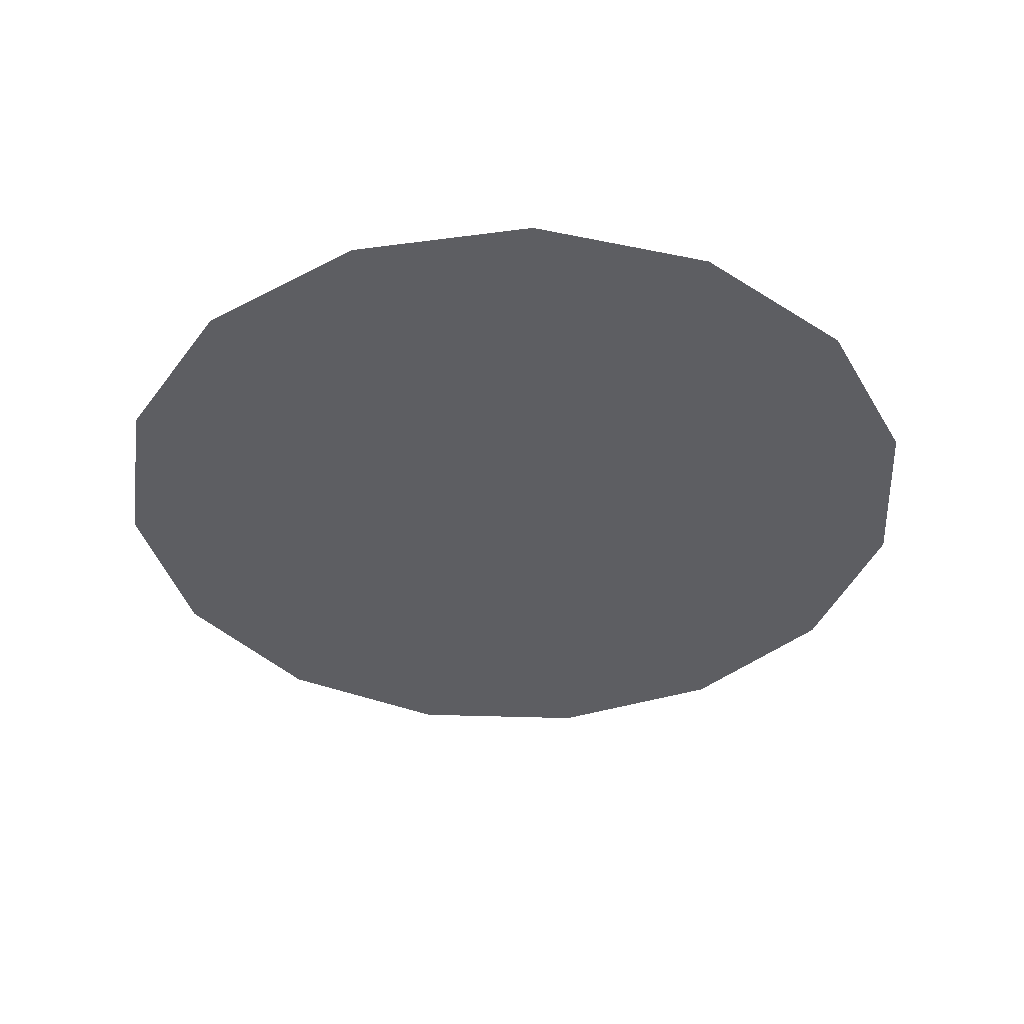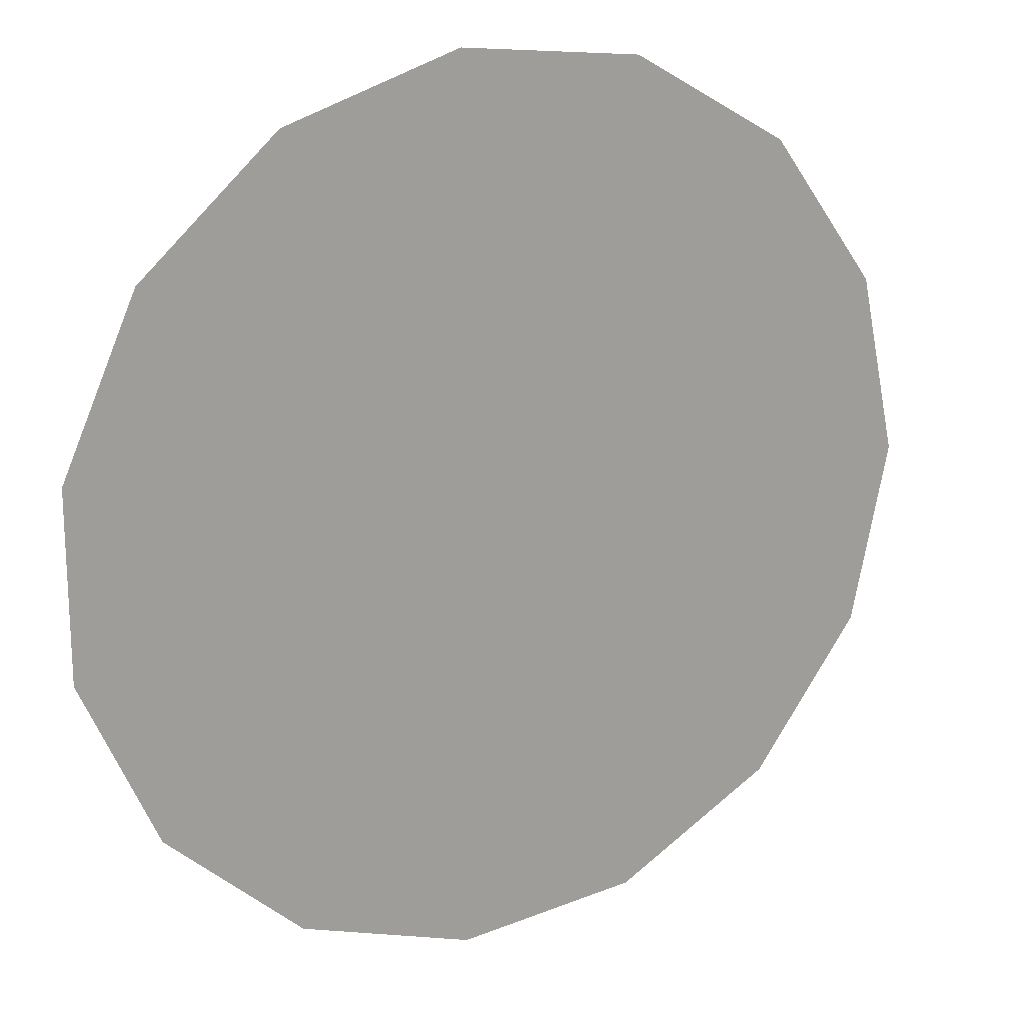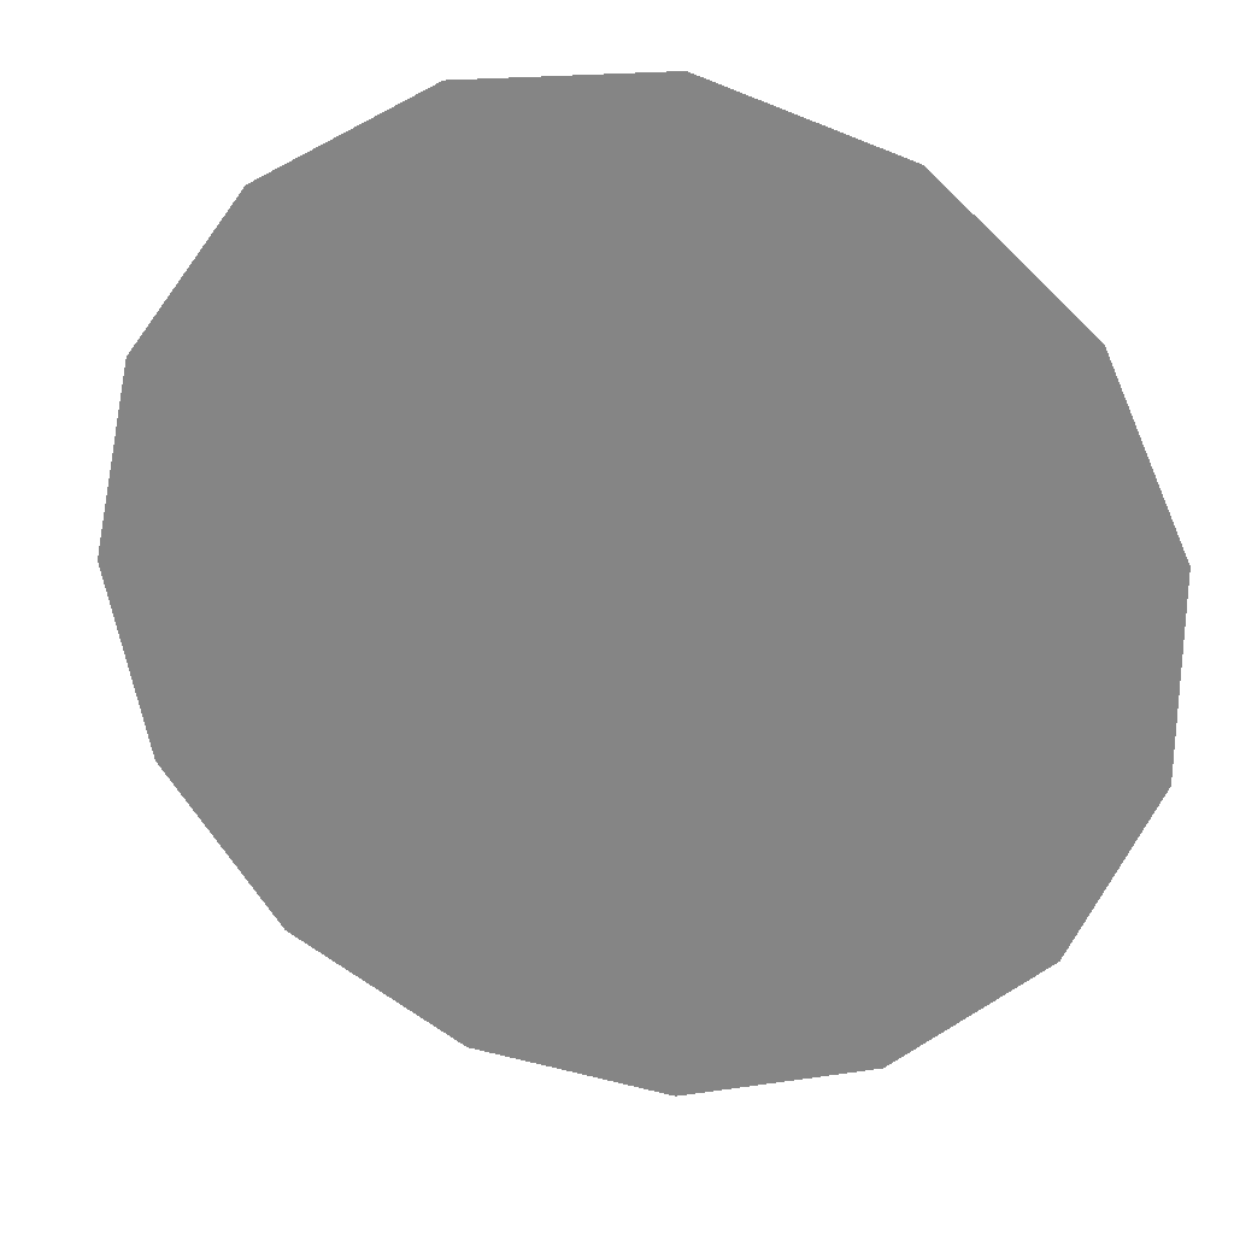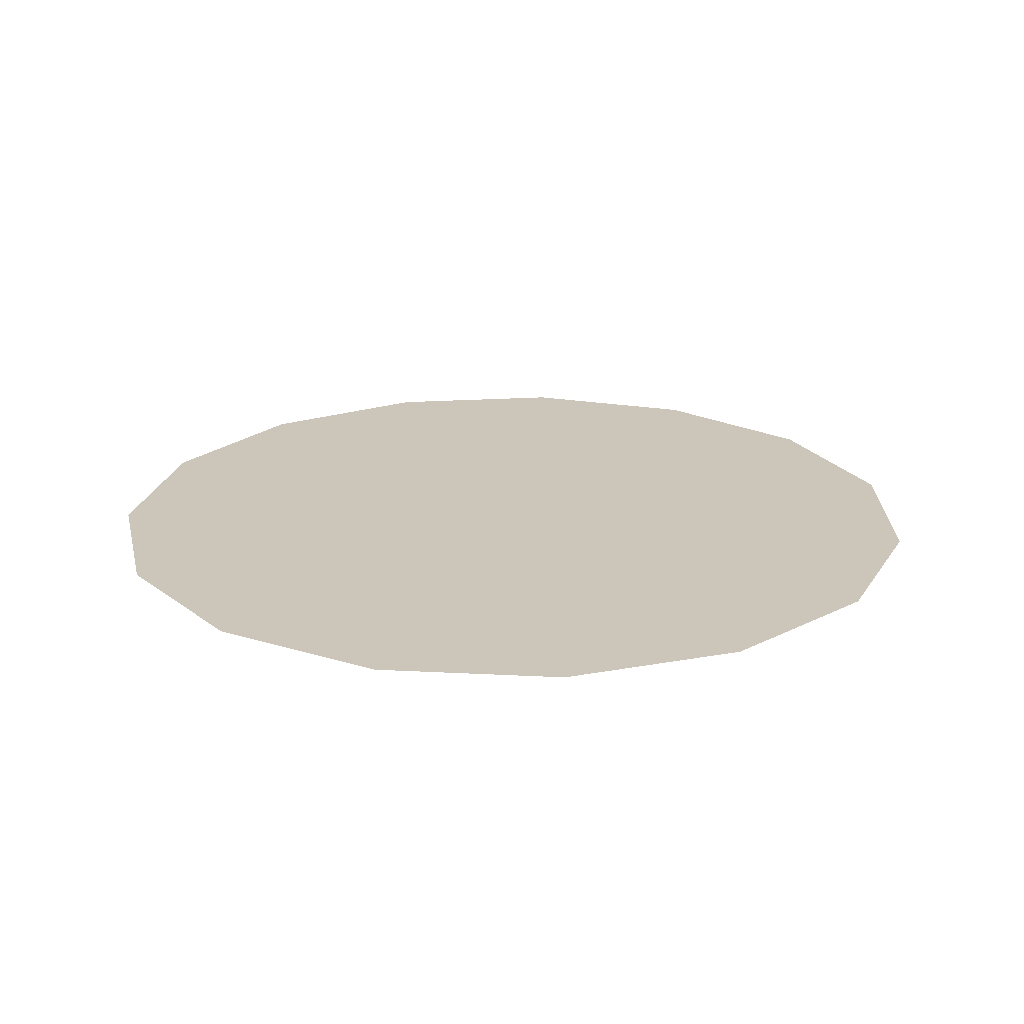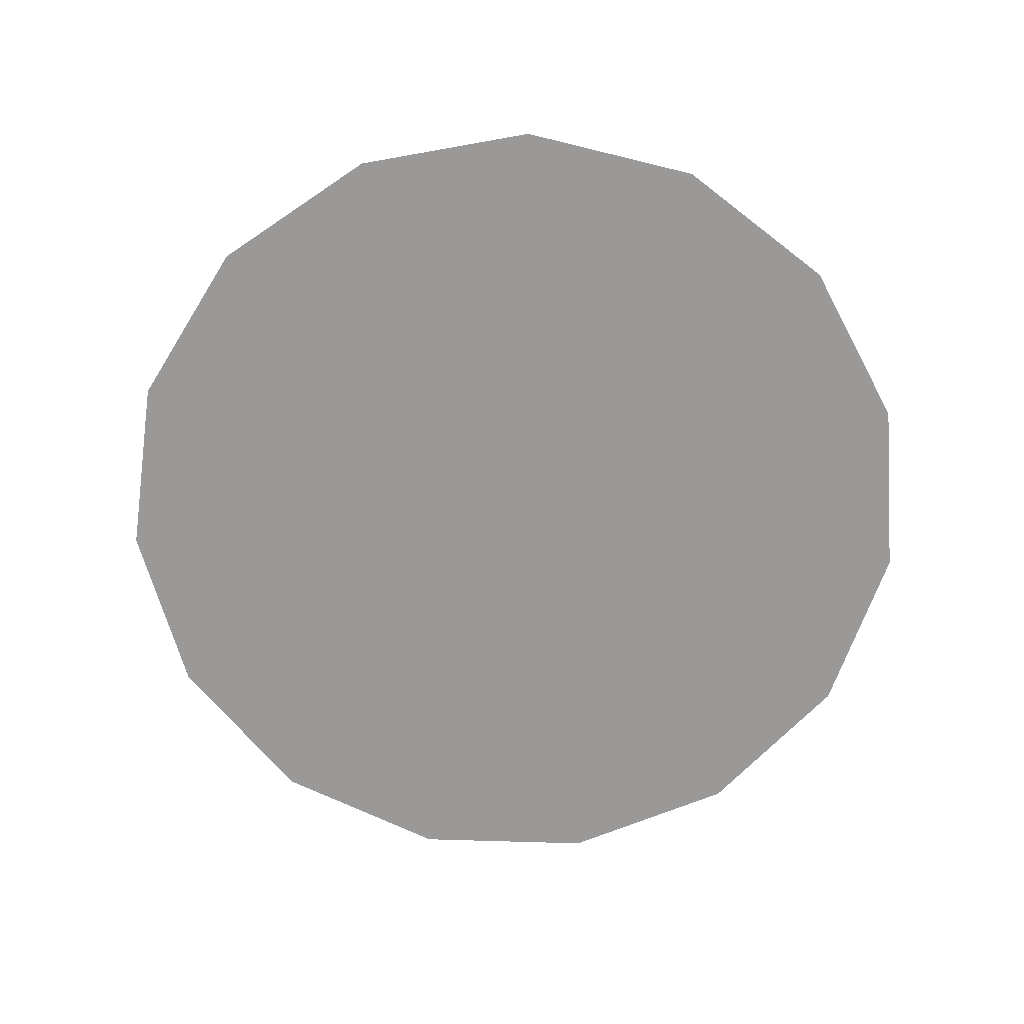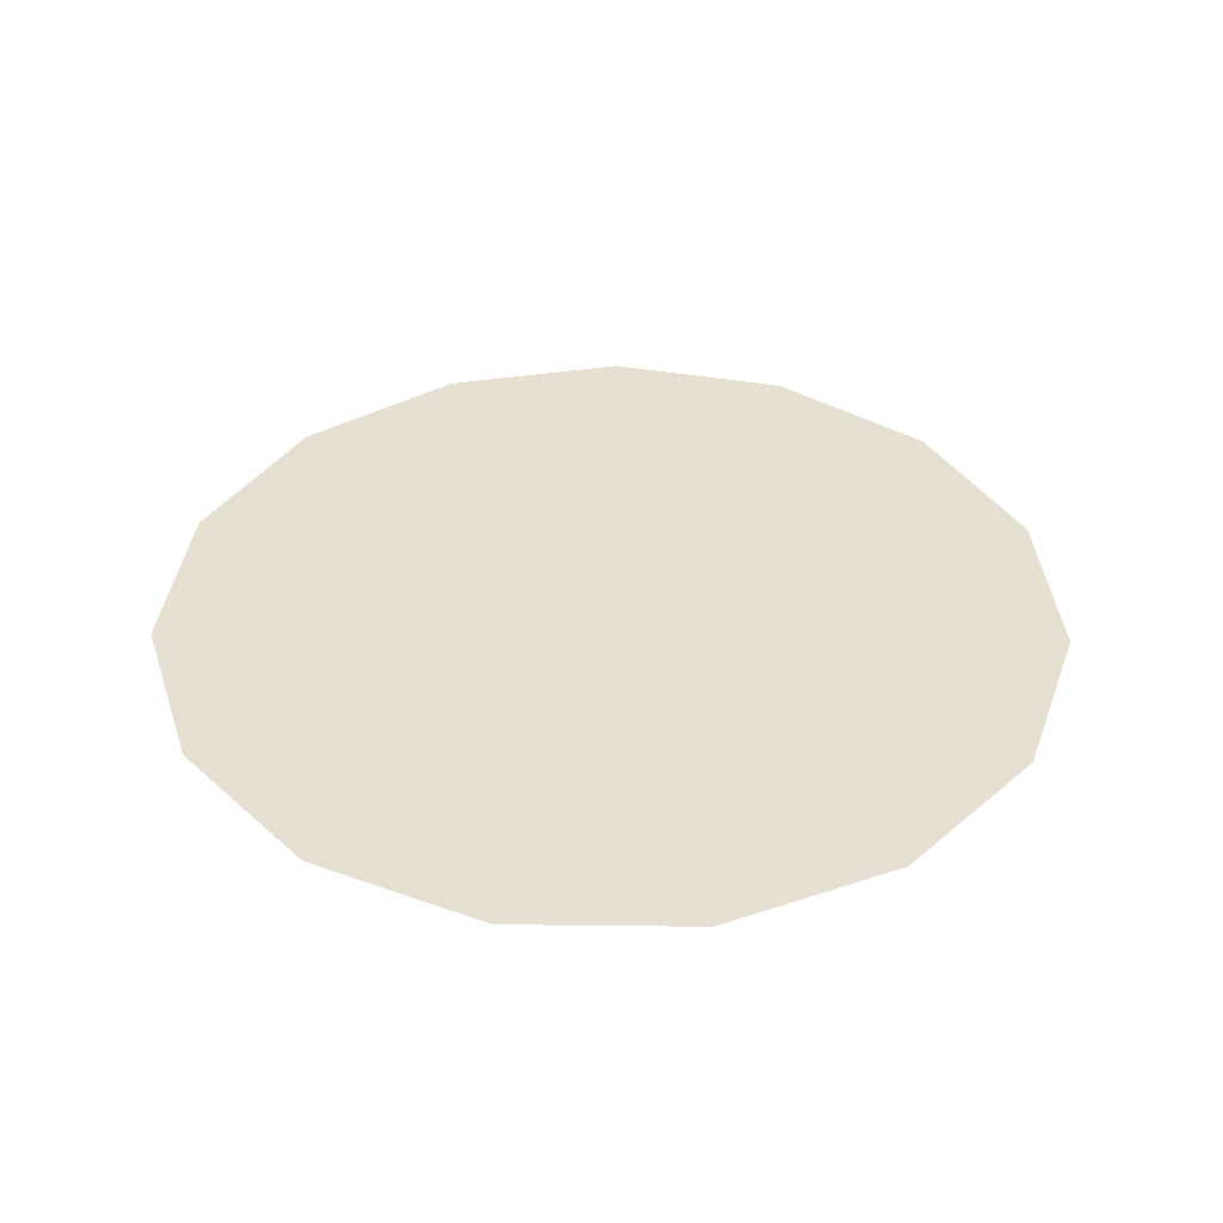
<metadata>
{"format":"obj","ext":"obj","renderer":"f3d","projection":"perspective","resolution":1024,"background":"white","views":[{"elev":-39.1,"azim":75.5,"up":"+Y"},{"elev":18.7,"azim":151.7,"up":"+Z"},{"elev":25.2,"azim":14.3,"up":"+Z"},{"elev":20.9,"azim":95.4,"up":"+Y"},{"elev":-68.9,"azim":-43.8,"up":"+Y"},{"elev":37.7,"azim":-101.2,"up":"+Y"}]}
</metadata>
<code>
o #ID201
v -0.2531 -0.7671 0.09056
v -0.2532 -0.7671 -0.1188
v -0.2754 -0.7671 -0.01412
v -0.1903 -0.7671 -0.2054
v -0.1901 -0.7671 0.1771
v -0.09763 -0.7671 -0.259
v -0.09743 -0.7671 0.2306
v 0.008809 -0.7671 -0.2702
v 0.009022 -0.7671 0.2417
v 0.1106 -0.7671 -0.2372
v 0.1108 -0.7671 0.2086
v 0.1902 -0.7671 -0.1656
v 0.1903 -0.7671 0.137
v 0.2338 -0.7671 -0.06785
v 0.2338 -0.7671 0.03918
f 1 2 3
f 2 1 4
f 4 1 5
f 4 5 6
f 6 5 7
f 6 7 8
f 8 7 9
f 8 9 10
f 10 9 11
f 10 11 12
f 12 11 13
f 12 13 14
f 14 13 15

</code>
